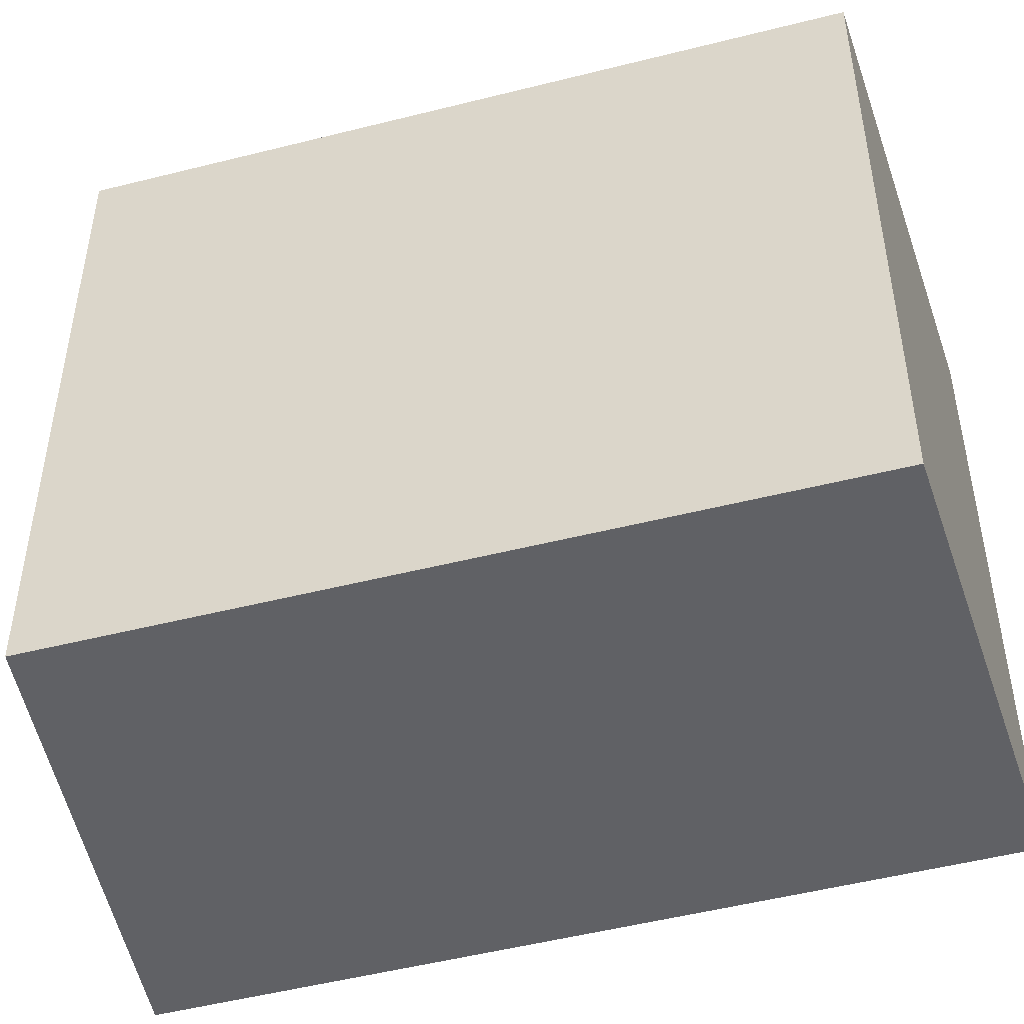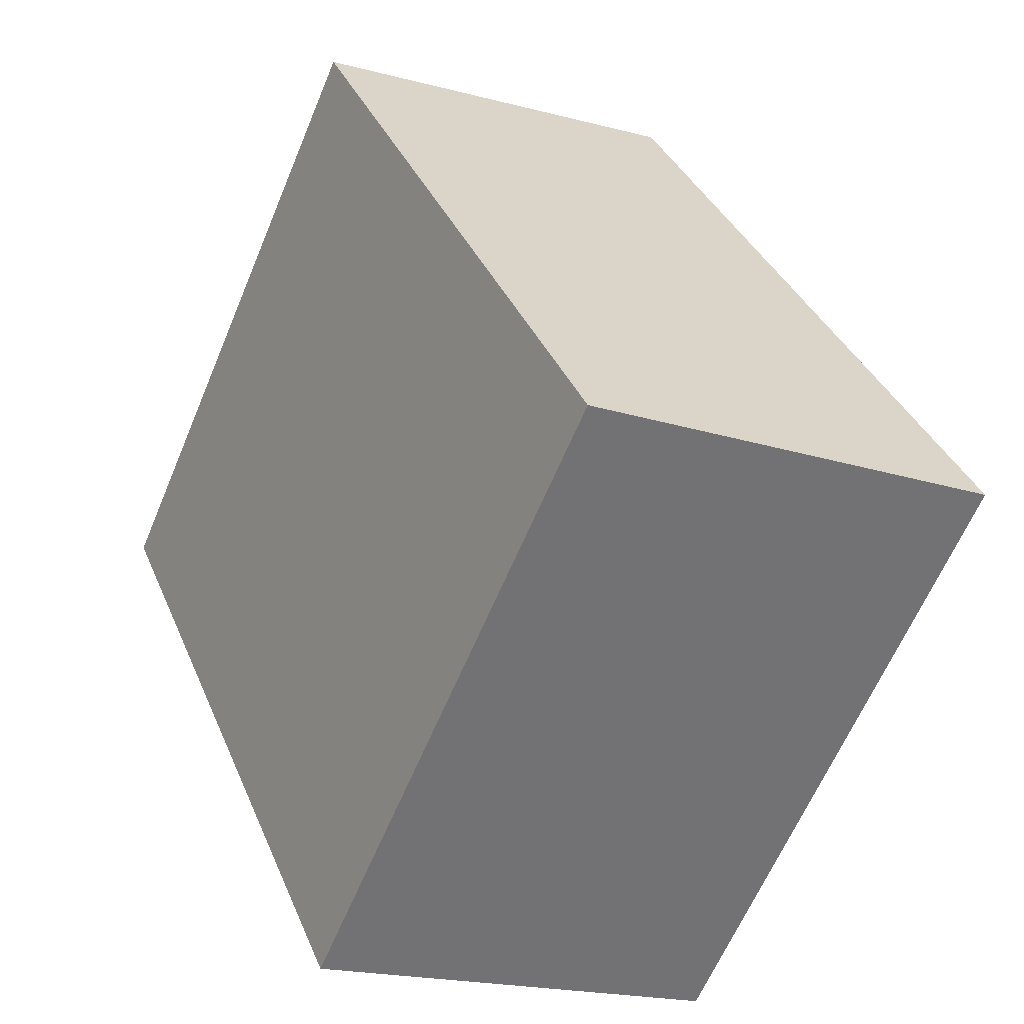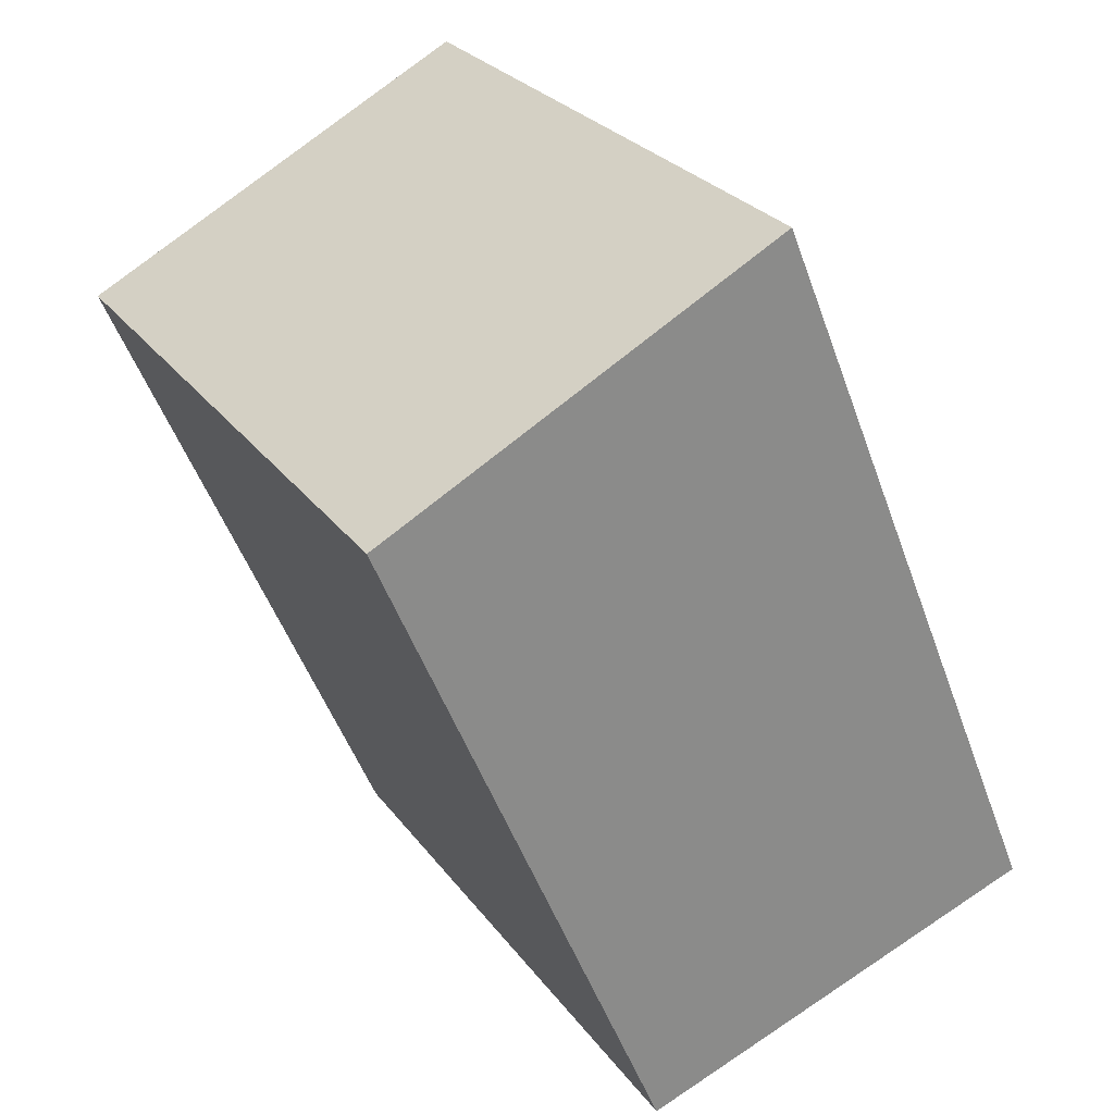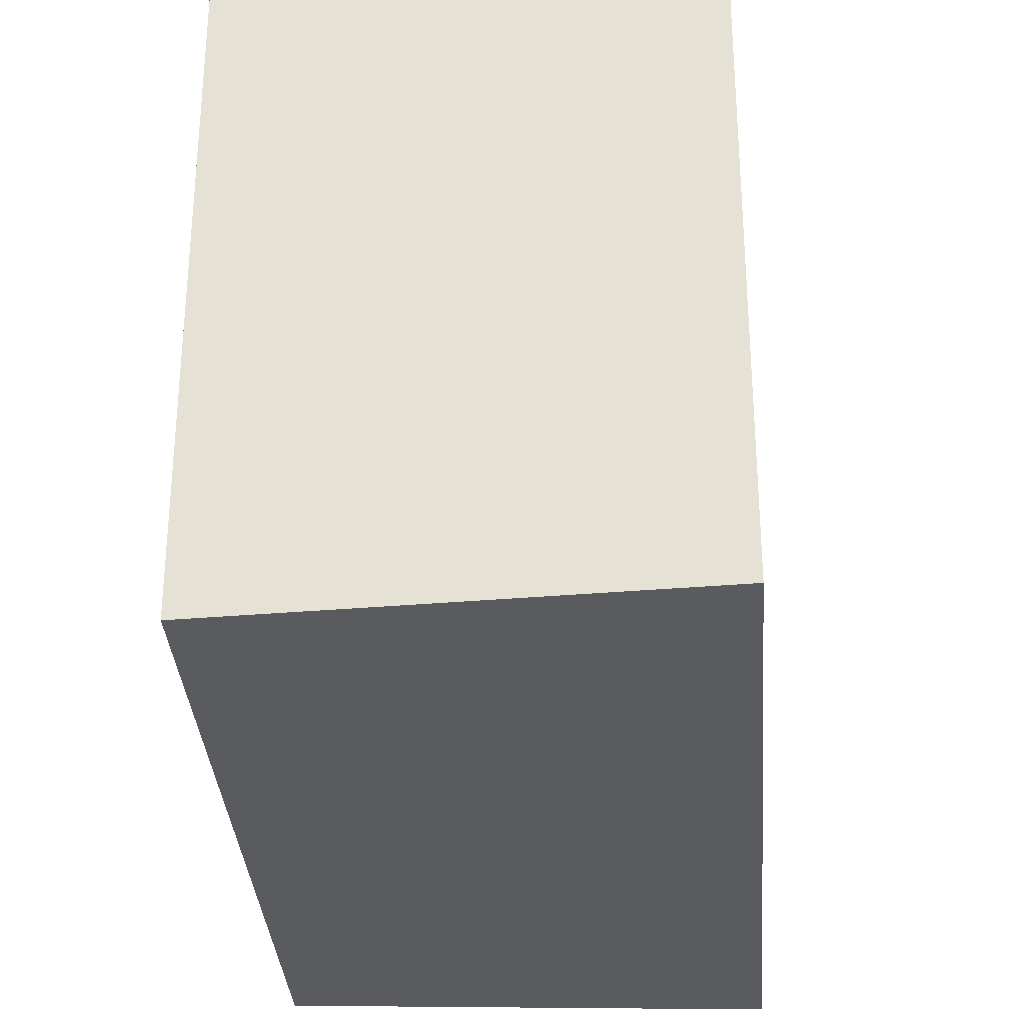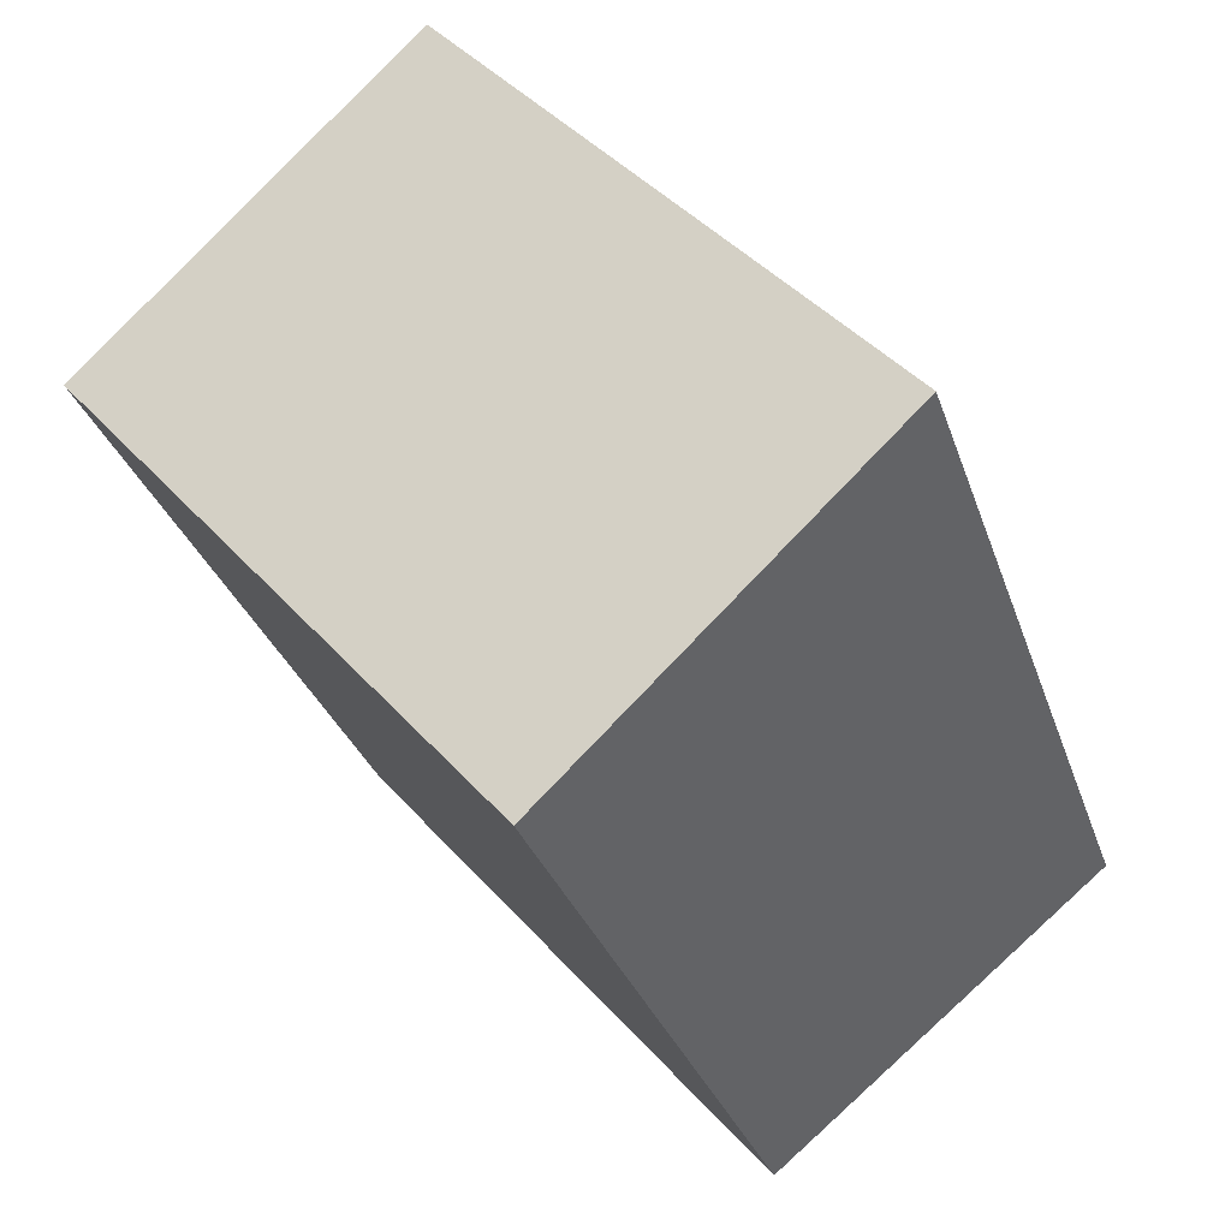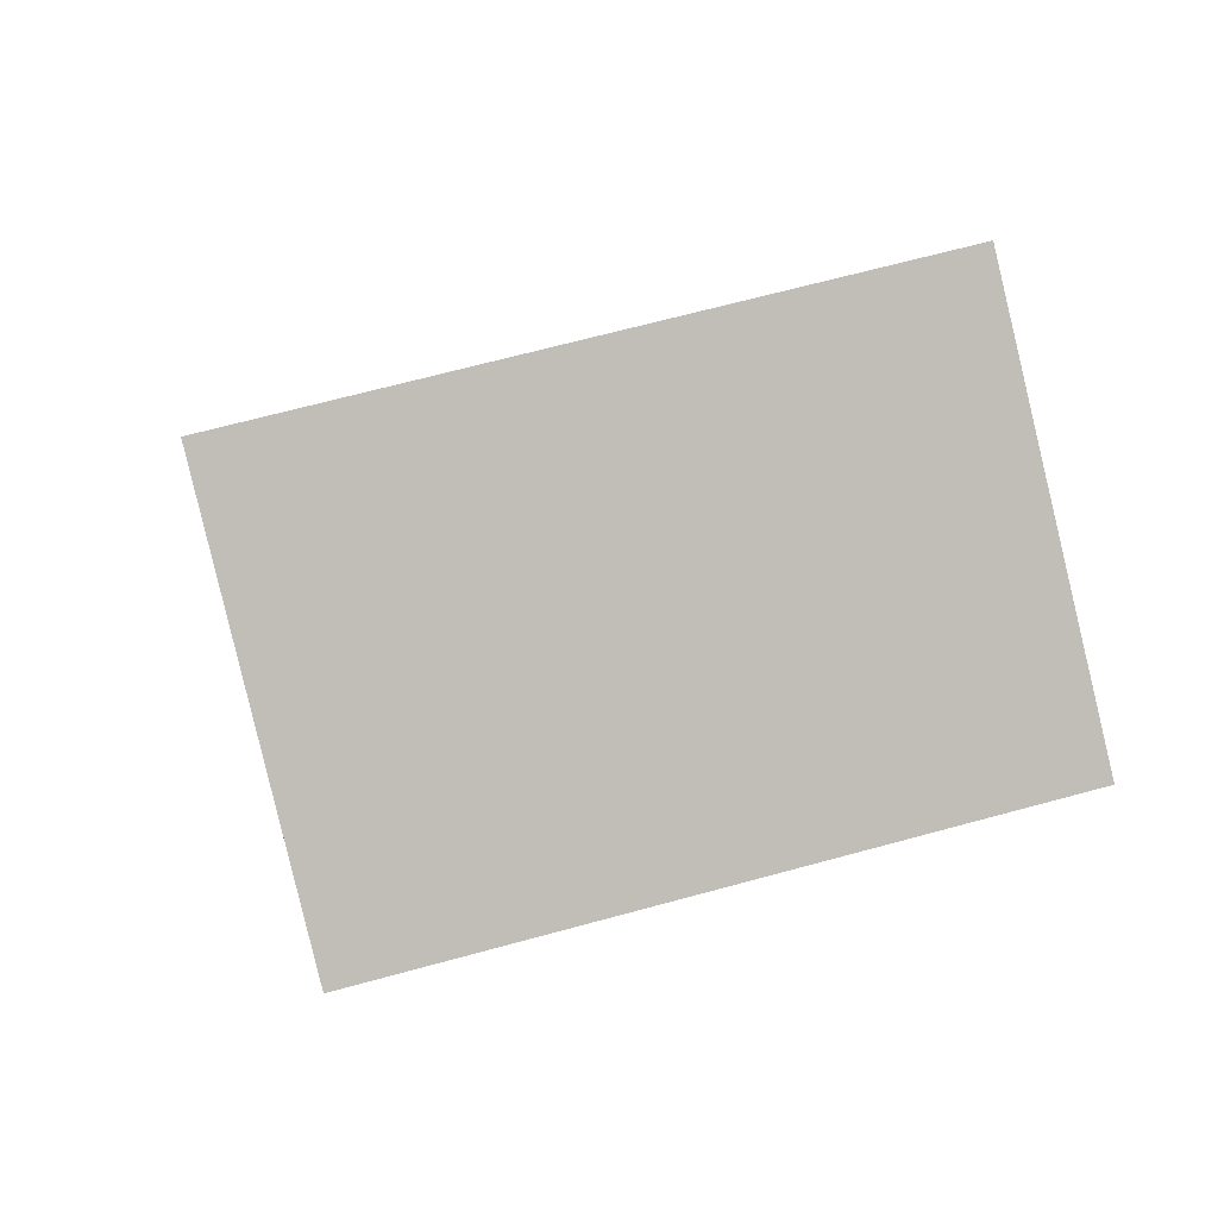
<metadata>
{"format":"obj","ext":"obj","renderer":"f3d","projection":"perspective","resolution":1024,"background":"white","views":[{"elev":-49.5,"azim":128.4,"up":"+Y"},{"elev":-63.1,"azim":157.3,"up":"+Z"},{"elev":26.9,"azim":151.7,"up":"+Z"},{"elev":-32.5,"azim":-153.3,"up":"+Y"},{"elev":43.1,"azim":142.0,"up":"+Z"},{"elev":67.3,"azim":74.7,"up":"+Z"}]}
</metadata>
<code>
v  10.68 16.8 -3.832
v  7.8 16.8 18.88
v  17.95 16.8 13.51
v  0.484 16.8 1.171
v  8.355 16.8 -2.999
v  0 16.8 1.029e-15
v  0 0 0
v  7.8 -1.156e-15 18.88
v  0.484 -7.17e-17 1.171
v  17.95 -8.269e-16 13.51
v  10.68 2.346e-16 -3.832
v  8.355 1.836e-16 -2.999
g defaultobject
f 1 2 3
f 2 1 4
f 4 1 5
f 4 5 6
f 7 4 6
f 4 7 2
f 2 7 8
f 8 7 9
f 8 3 2
f 3 8 10
f 10 1 3
f 1 10 11
f 5 7 6
f 7 5 1
f 7 1 12
f 12 1 11
f 9 10 8
f 10 9 7
f 10 7 12
f 10 12 11

</code>
